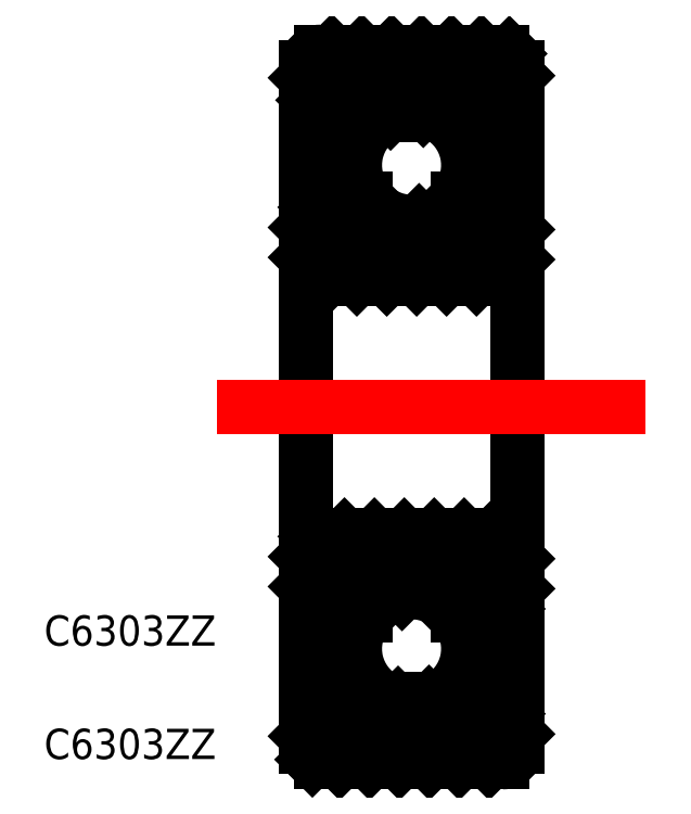
<metadata>
{"format":"dxf","ext":"dxf","renderer":"ezdxf+matplotlib","layout":"modelspace","background":"white","min_lineweight":24,"dpi":150}
</metadata>
<code>
0
SECTION
2
ENTITIES
0
TEXT
8
0
10
26.08
20
30.13
30
0
40
2
1
C6303ZZ
0
TEXT
8
0
10
26.08
20
22.63
30
0
40
2
1
C6303ZZ
0
ARC
8
0
10
50.4
20
61.92
30
0
40
3.75
50
61.64
51
118.4
0
ARC
8
0
10
50.4
20
61.92
30
0
40
3.75
50
215.9
51
324.1
0
LINE
8
0
10
56.4
20
69.42
30
0
11
44.4
21
69.42
31
0
0
LINE
8
0
10
44.4
20
54.42
30
0
11
56.4
21
54.42
31
0
0
ARC
8
0
10
50.4
20
29.92
30
0
40
3.75
50
241.6
51
298.4
0
ARC
8
0
10
50.4
20
29.92
30
0
40
3.75
50
35.92
51
144.1
0
LINE
8
0
10
56.4
20
22.42
30
0
11
44.4
21
22.42
31
0
0
LINE
8
0
10
44.4
20
37.42
30
0
11
56.4
21
37.42
31
0
0
LINE
8
0
10
43.4
20
36.42
30
0
11
43.4
21
45.92
31
0
0
ARC
8
0
10
50.4
20
29.92
30
0
40
3.75
50
144.1
51
241.6
0
LINE
8
0
10
43.4
20
23.42
30
0
11
43.4
21
25.62
31
0
0
ARC
8
0
10
44.4
20
23.42
30
0
40
1
50
180
51
270
0
LINE
8
0
10
43.4
20
33.02
30
0
11
43.4
21
36.42
31
0
0
ARC
8
0
10
44.4
20
36.42
30
0
40
1
50
90
51
180
0
LINE
8
0
10
44.04
20
32.12
30
0
11
44.04
21
33.02
31
0
0
LINE
8
0
10
44.04
20
32.12
30
0
11
44.04
21
26.62
31
0
0
LINE
8
0
10
44.04
20
25.62
30
0
11
43.4
21
25.62
31
0
0
LINE
8
0
10
43.4
20
25.62
30
0
11
43.4
21
33.02
31
0
0
LINE
8
0
10
43.4
20
33.02
30
0
11
44.04
21
33.02
31
0
0
LINE
8
0
10
43.56
20
33.02
30
0
11
43.56
21
25.62
31
0
0
LINE
8
0
10
43.56
20
25.62
30
0
11
44.04
21
33.02
31
0
0
LINE
8
0
10
44.04
20
25.62
30
0
11
43.56
21
33.02
31
0
0
LINE
8
0
10
44.04
20
25.62
30
0
11
44.04
21
26.62
31
0
0
LINE
8
0
10
44.04
20
26.62
30
0
11
48.62
21
26.62
31
0
0
LINE
8
0
10
47.36
20
32.12
30
0
11
44.04
21
32.12
31
0
0
LINE
8
0
10
43.4
20
58.82
30
0
11
43.4
21
55.42
31
0
0
ARC
8
0
10
44.4
20
55.42
30
0
40
1
50
180
51
270
0
LINE
8
0
10
43.4
20
55.42
30
0
11
43.4
21
45.92
31
0
0
ARC
8
0
10
50.4
20
61.92
30
0
40
3.75
50
118.4
51
215.9
0
LINE
8
0
10
43.4
20
68.42
30
0
11
43.4
21
66.22
31
0
0
ARC
8
0
10
44.4
20
68.42
30
0
40
1
50
90
51
180
0
LINE
8
0
10
44.04
20
59.72
30
0
11
44.04
21
58.82
31
0
0
LINE
8
0
10
44.04
20
59.72
30
0
11
44.04
21
65.22
31
0
0
LINE
8
0
10
44.04
20
66.22
30
0
11
43.4
21
66.22
31
0
0
LINE
8
0
10
43.4
20
66.22
30
0
11
43.4
21
58.82
31
0
0
LINE
8
0
10
43.4
20
58.82
30
0
11
44.04
21
58.82
31
0
0
LINE
8
0
10
43.56
20
58.82
30
0
11
43.56
21
66.22
31
0
0
LINE
8
0
10
43.56
20
66.22
30
0
11
44.04
21
58.82
31
0
0
LINE
8
0
10
44.04
20
66.22
30
0
11
43.56
21
58.82
31
0
0
LINE
8
0
10
44.04
20
66.22
30
0
11
44.04
21
65.22
31
0
0
LINE
8
0
10
44.04
20
65.22
30
0
11
48.62
21
65.22
31
0
0
LINE
8
0
10
47.36
20
59.72
30
0
11
44.04
21
59.72
31
0
0
LINE
8
0
10
57.4
20
36.42
30
0
11
57.4
21
45.92
31
0
0
LINE
8
0
10
57.4
20
25.62
30
0
11
57.4
21
23.42
31
0
0
ARC
8
0
10
56.4
20
23.42
30
0
40
1
50
270
51
0
0
LINE
8
0
10
56.75
20
26.62
30
0
11
56.75
21
25.62
31
0
0
LINE
8
0
10
56.75
20
25.62
30
0
11
57.4
21
25.62
31
0
0
LINE
8
0
10
57.4
20
36.42
30
0
11
57.4
21
33.02
31
0
0
ARC
8
0
10
56.4
20
36.42
30
0
40
1
50
0
51
90
0
LINE
8
0
10
56.75
20
33.02
30
0
11
56.75
21
32.12
31
0
0
LINE
8
0
10
56.75
20
33.02
30
0
11
57.4
21
33.02
31
0
0
LINE
8
0
10
56.75
20
26.62
30
0
11
56.75
21
32.12
31
0
0
LINE
8
0
10
57.24
20
25.62
30
0
11
57.24
21
33.02
31
0
0
LINE
8
0
10
57.4
20
25.62
30
0
11
57.4
21
33.02
31
0
0
LINE
8
0
10
56.75
20
25.62
30
0
11
57.24
21
33.02
31
0
0
LINE
8
0
10
57.24
20
25.62
30
0
11
56.75
21
33.02
31
0
0
ARC
8
0
10
50.4
20
29.92
30
0
40
3.75
50
298.4
51
35.92
0
LINE
8
0
10
52.18
20
26.62
30
0
11
56.75
21
26.62
31
0
0
LINE
8
0
10
56.75
20
32.12
30
0
11
53.44
21
32.12
31
0
0
LINE
8
0
10
57.4
20
55.42
30
0
11
57.4
21
58.82
31
0
0
ARC
8
0
10
56.4
20
55.42
30
0
40
1
50
270
51
0
0
LINE
8
0
10
57.4
20
55.42
30
0
11
57.4
21
45.92
31
0
0
LINE
8
0
10
57.4
20
66.22
30
0
11
57.4
21
68.42
31
0
0
ARC
8
0
10
56.4
20
68.42
30
0
40
1
50
0
51
90
0
LINE
8
0
10
56.75
20
65.22
30
0
11
56.75
21
66.22
31
0
0
LINE
8
0
10
56.75
20
66.22
30
0
11
57.4
21
66.22
31
0
0
LINE
8
0
10
56.75
20
58.82
30
0
11
56.75
21
59.72
31
0
0
LINE
8
0
10
56.75
20
58.82
30
0
11
57.4
21
58.82
31
0
0
LINE
8
0
10
56.75
20
65.22
30
0
11
56.75
21
59.72
31
0
0
LINE
8
0
10
57.24
20
66.22
30
0
11
57.24
21
58.82
31
0
0
LINE
8
0
10
57.4
20
66.22
30
0
11
57.4
21
58.82
31
0
0
LINE
8
0
10
56.75
20
66.22
30
0
11
57.24
21
58.82
31
0
0
LINE
8
0
10
57.24
20
66.22
30
0
11
56.75
21
58.82
31
0
0
ARC
8
0
10
50.4
20
61.92
30
0
40
3.75
50
324.1
51
61.64
0
LINE
8
0
10
52.18
20
65.22
30
0
11
56.75
21
65.22
31
0
0
LINE
8
0
10
56.75
20
59.72
30
0
11
53.44
21
59.72
31
0
0
LINE
8
CENTER
10
37.5
20
45.92
30
0
11
65.85
21
45.92
31
0
0
LINE
8
0
10
43.4
20
24.14
30
0
11
45.88
21
26.62
31
0
0
LINE
8
0
10
43.83
20
22.59
30
0
11
47.86
21
26.62
31
0
0
LINE
8
0
10
45.64
20
22.42
30
0
11
49.51
21
26.29
31
0
0
LINE
8
0
10
47.62
20
22.42
30
0
11
51.55
21
26.35
31
0
0
LINE
8
0
10
49.6
20
22.42
30
0
11
53.8
21
26.62
31
0
0
LINE
8
0
10
51.58
20
22.42
30
0
11
55.78
21
26.62
31
0
0
LINE
8
0
10
53.56
20
22.42
30
0
11
56.76
21
25.62
31
0
0
LINE
8
0
10
55.54
20
22.42
30
0
11
57.4
21
24.28
31
0
0
LINE
8
0
10
45.32
20
32.12
30
0
11
43.4
21
34.04
31
0
0
LINE
8
0
10
47.3
20
32.12
30
0
11
43.4
21
36.02
31
0
0
LINE
8
0
10
48.35
20
33.05
30
0
11
44.05
21
37.35
31
0
0
LINE
8
0
10
49.77
20
33.61
30
0
11
45.96
21
37.42
31
0
0
LINE
8
0
10
52.13
20
33.22
30
0
11
47.94
21
37.42
31
0
0
LINE
8
0
10
55.22
20
32.12
30
0
11
49.92
21
37.42
31
0
0
LINE
8
0
10
56.75
20
32.56
30
0
11
51.9
21
37.42
31
0
0
LINE
8
0
10
57.4
20
33.9
30
0
11
53.88
21
37.42
31
0
0
LINE
8
0
10
57.4
20
35.88
30
0
11
55.86
21
37.42
31
0
0
LINE
8
0
10
44.8
20
54.42
30
0
11
43.4
21
55.82
31
0
0
LINE
8
0
10
46.78
20
54.42
30
0
11
43.4
21
57.8
31
0
0
LINE
8
0
10
48.76
20
54.42
30
0
11
44.04
21
59.13
31
0
0
LINE
8
0
10
50.74
20
54.42
30
0
11
45.44
21
59.72
31
0
0
LINE
8
0
10
52.72
20
54.42
30
0
11
48.37
21
58.77
31
0
0
LINE
8
0
10
54.7
20
54.42
30
0
11
50.9
21
58.21
31
0
0
LINE
8
0
10
56.64
20
54.45
30
0
11
52.37
21
58.73
31
0
0
LINE
8
0
10
57.4
20
55.68
30
0
11
53.4
21
59.68
31
0
0
LINE
8
0
10
57.4
20
57.66
30
0
11
55.34
21
59.72
31
0
0
LINE
8
0
10
43.4
20
67.7
30
0
11
45.12
21
69.42
31
0
0
LINE
8
0
10
43.9
20
66.22
30
0
11
47.1
21
69.42
31
0
0
LINE
8
0
10
44.88
20
65.22
30
0
11
49.08
21
69.42
31
0
0
LINE
8
0
10
46.86
20
65.22
30
0
11
51.06
21
69.42
31
0
0
LINE
8
0
10
49.01
20
65.39
30
0
11
53.04
21
69.42
31
0
0
LINE
8
0
10
51.18
20
65.57
30
0
11
55.02
21
69.42
31
0
0
LINE
8
0
10
52.8
20
65.22
30
0
11
56.87
21
69.29
31
0
0
LINE
8
0
10
54.78
20
65.22
30
0
11
57.4
21
67.84
31
0
0
ENDSEC
0
EOF

</code>
